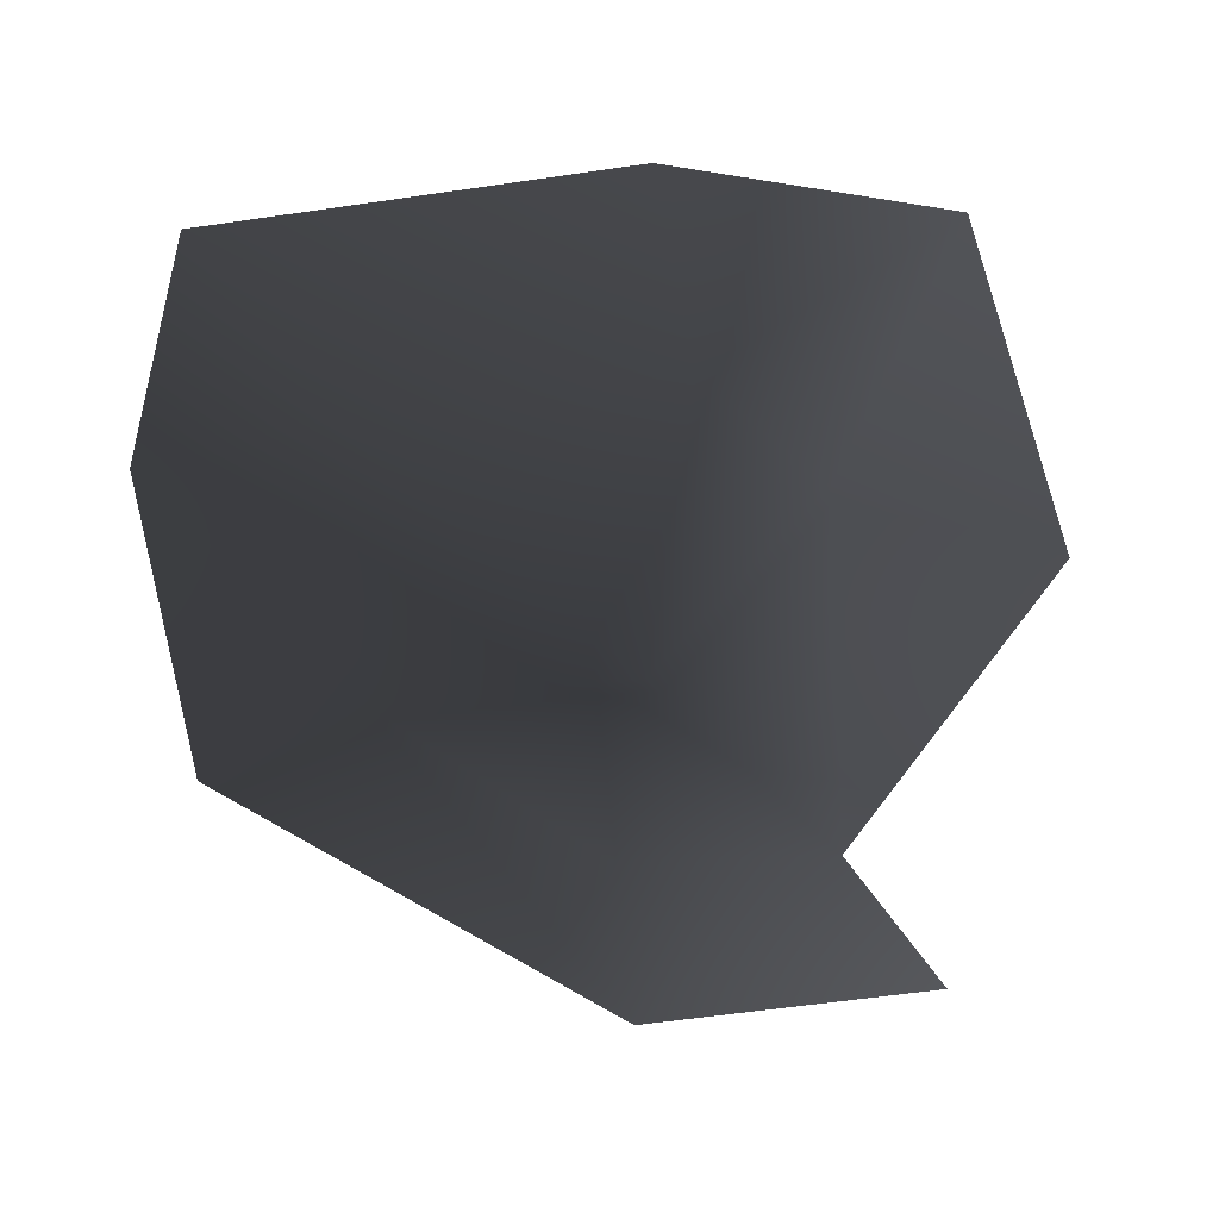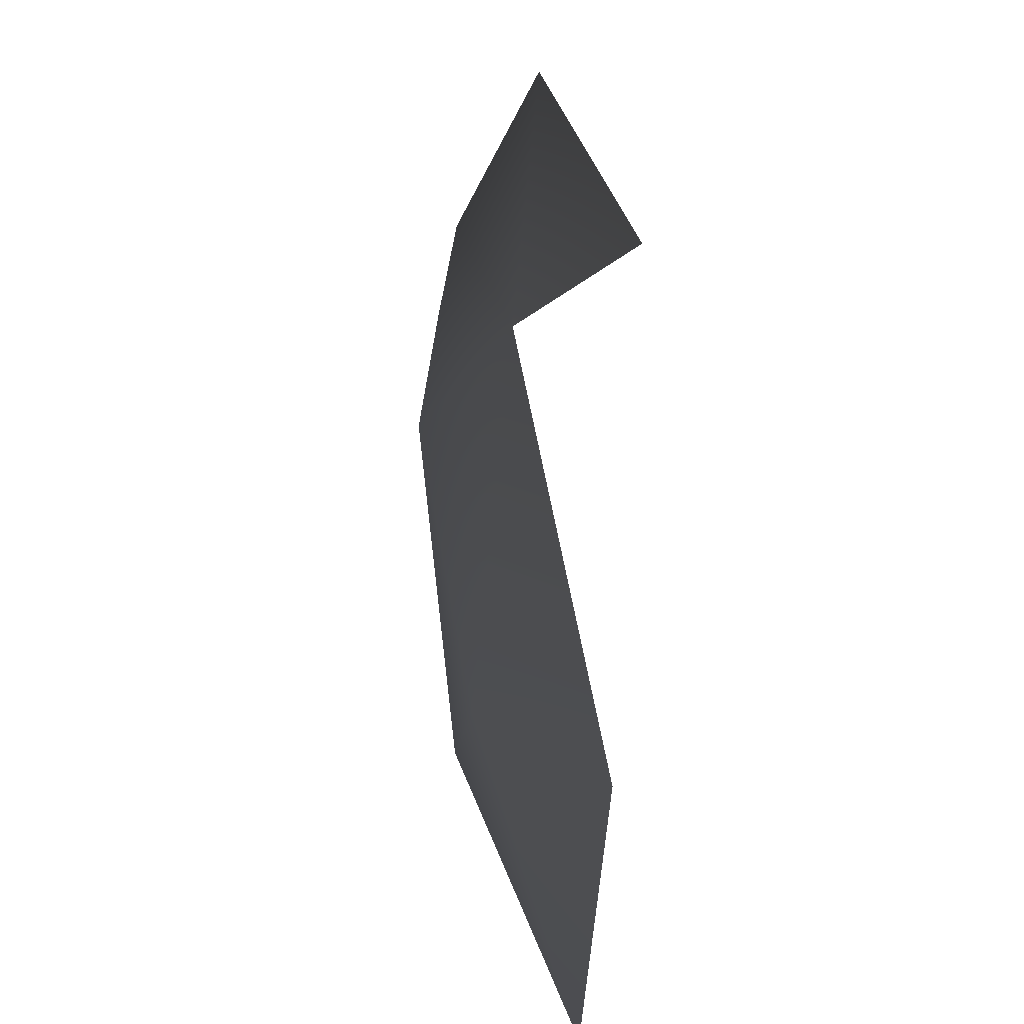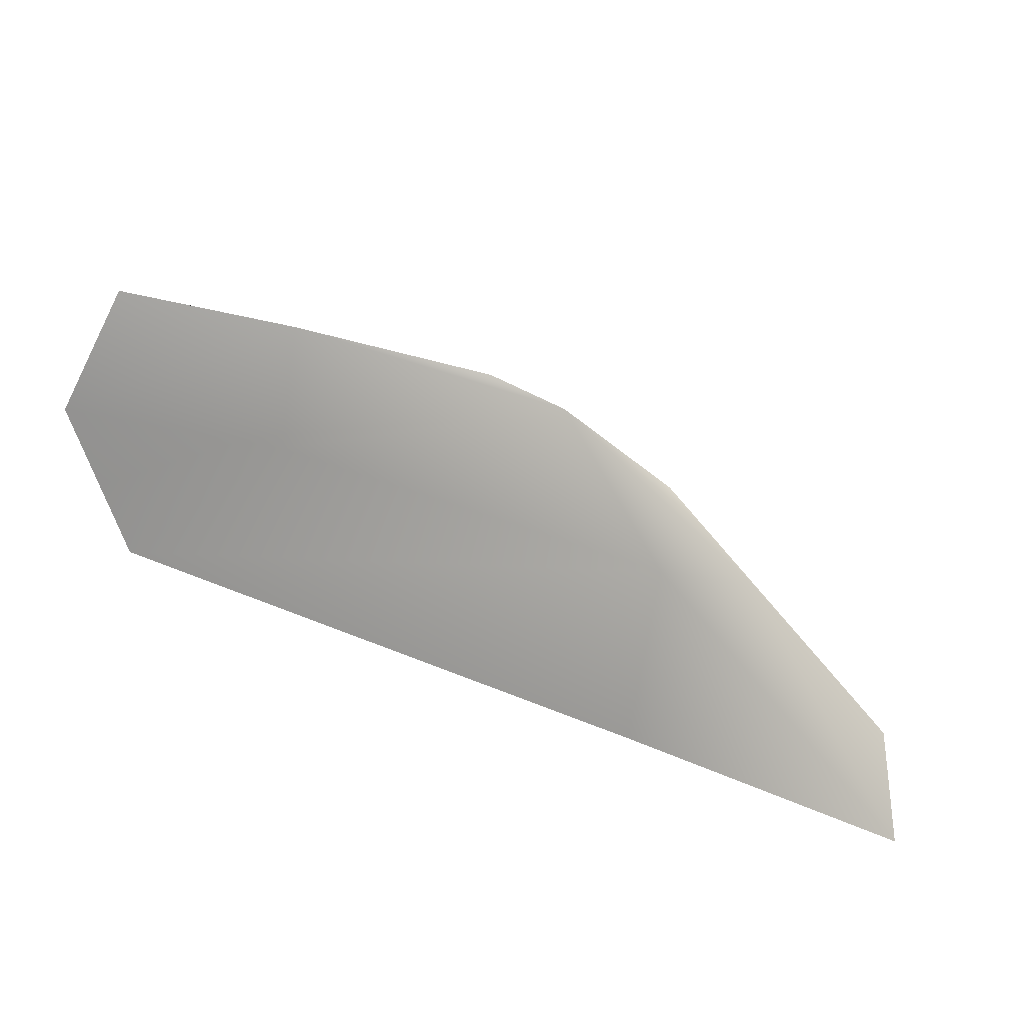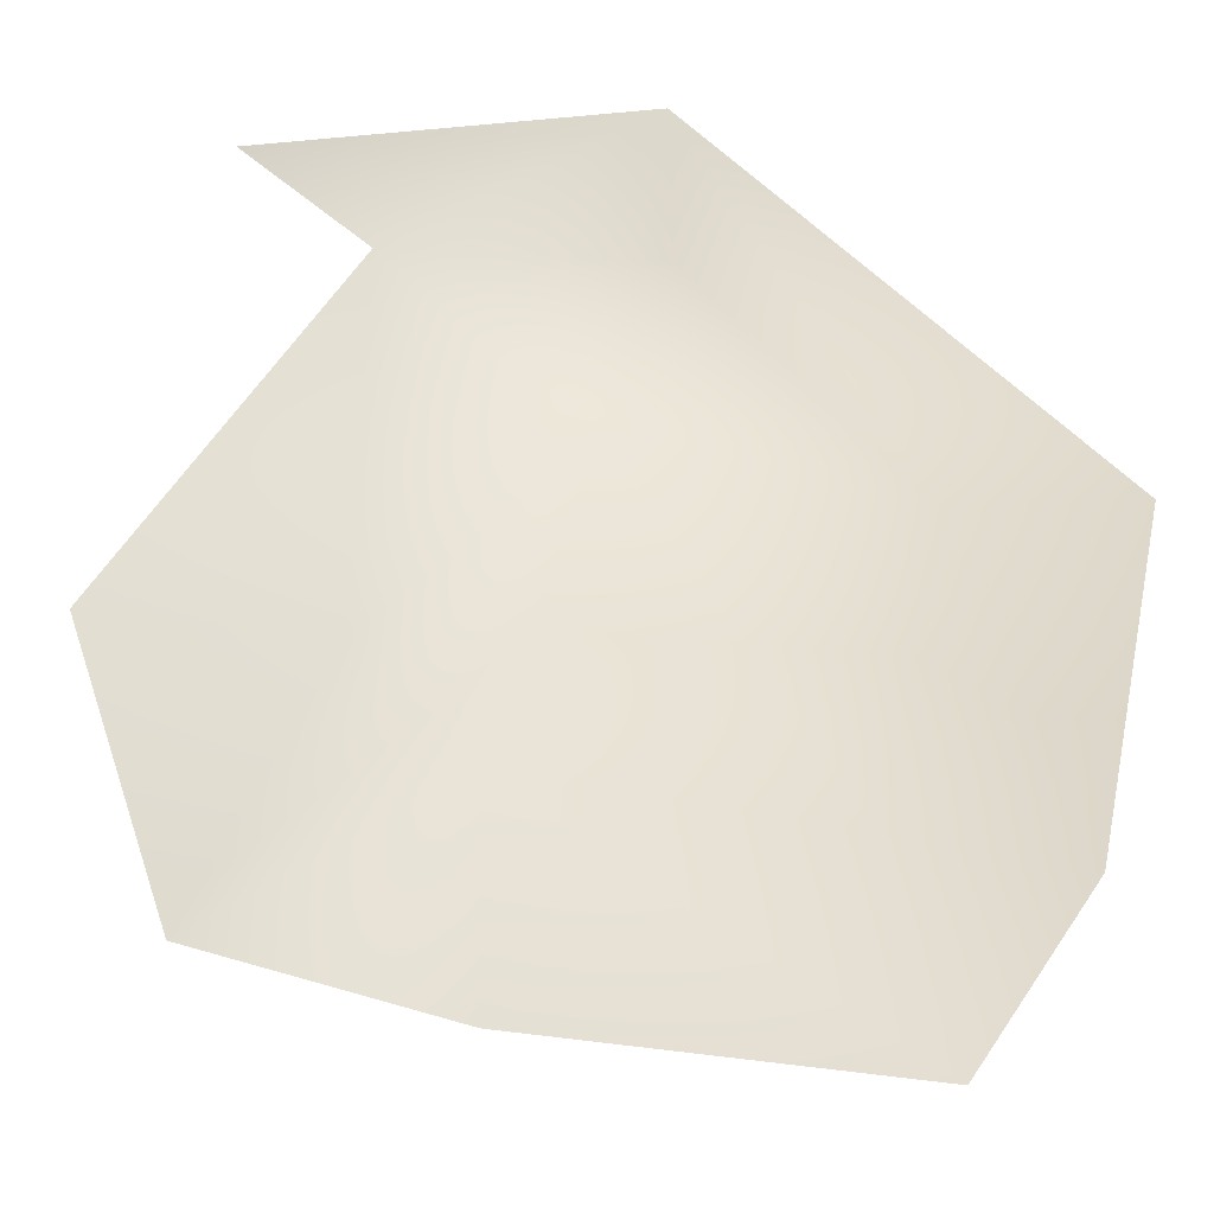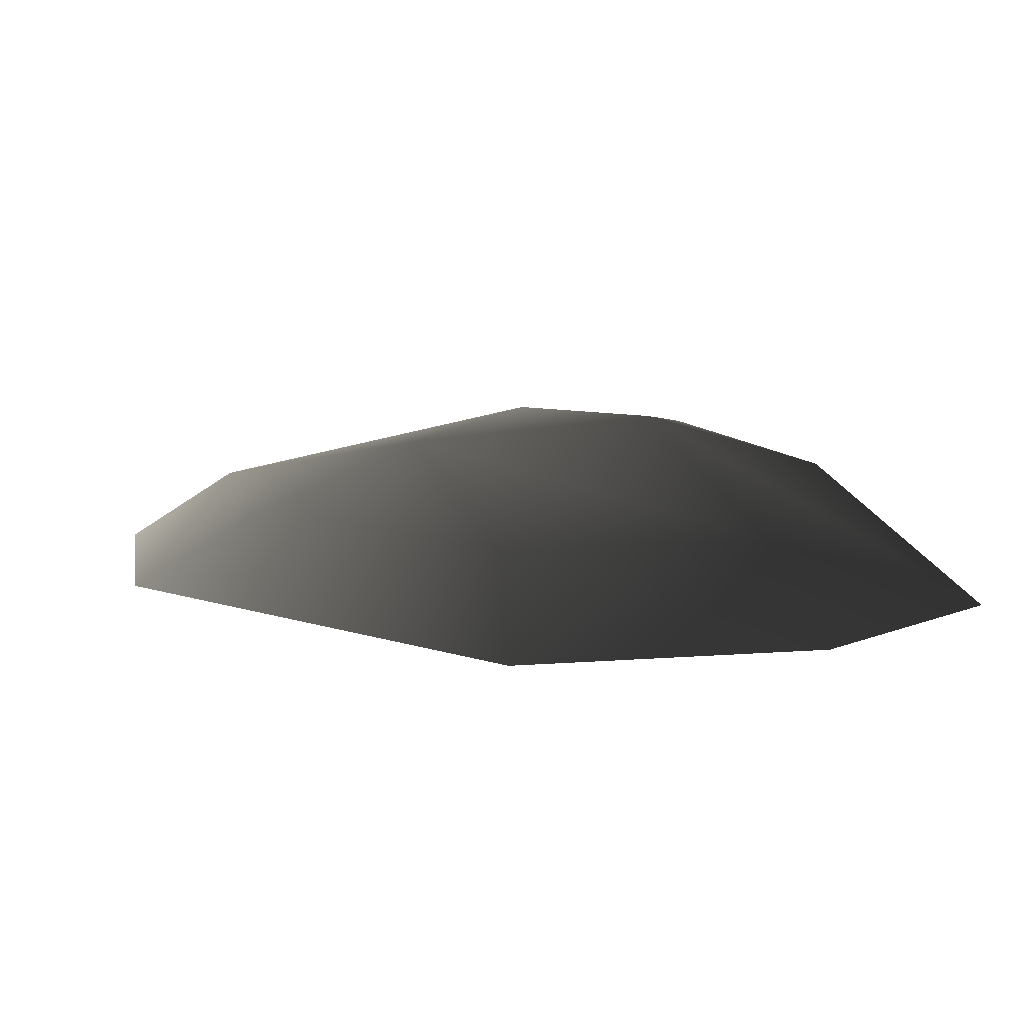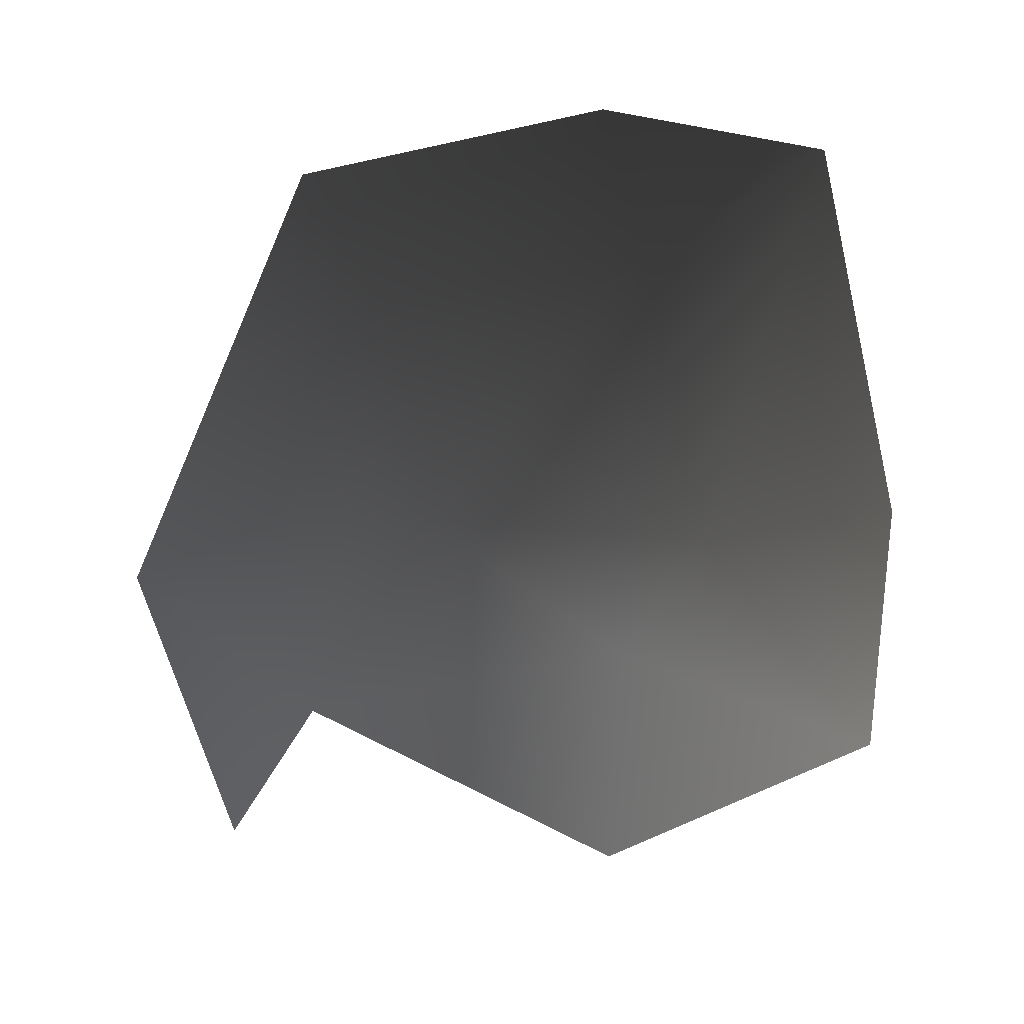
<metadata>
{"format":"obj","ext":"obj","renderer":"f3d","projection":"perspective","resolution":1024,"background":"white","views":[{"elev":-70.9,"azim":-170.3,"up":"+Y"},{"elev":31.9,"azim":-93.2,"up":"+Z"},{"elev":-72.3,"azim":155.6,"up":"+Z"},{"elev":27.5,"azim":6.7,"up":"+Z"},{"elev":20.8,"azim":75.7,"up":"+Y"},{"elev":-68.5,"azim":105.7,"up":"+Y"}]}
</metadata>
<code>
v -0.003395 0.0007621 -0.001908
v -0.004221 0.0003306 -0.001615
v -0.004011 0.0004057 -0.002952
v -0.002947 0.0008147 -0.00243
v -0.00322 0.0006048 -0.0004195
v -0.002546 0.000922 -0.001184
v -0.002921 0.0005015 -0.003304
v -0.001196 0.0004485 -0.003364
v -0.001531 0.0007032 -0.002512
v -0.0007876 0.0005185 -0.0025
v -0.001423 0.0008153 -0.001301
v -0.0007289 0.0006278 -0.001165
v -0.002287 0.0007609 -0.0004822
v -0.00228 0.0004571 0.0001171
v -0.003537 0.0002089 3.214e-05
g P_Canopy_01C_(10)_542_32
f 1 3 2
f 1 4 3
f 5 1 2
f 5 6 1
f 6 4 1
f 4 7 3
f 4 8 7
f 4 9 8
f 6 9 4
f 9 10 8
f 10 9 11
f 6 11 9
f 10 11 12
f 5 13 6
f 6 13 11
f 11 14 12
f 11 13 14
f 5 14 13
f 5 15 14

</code>
